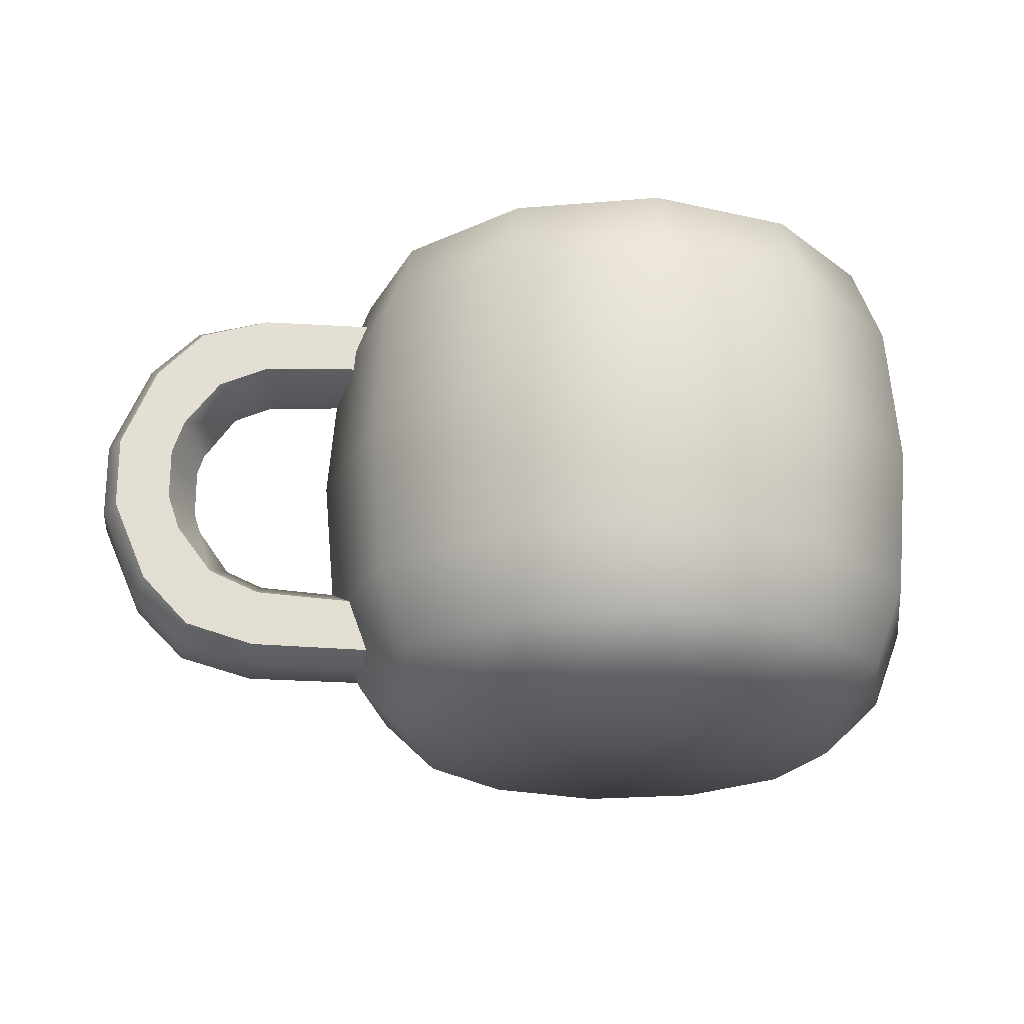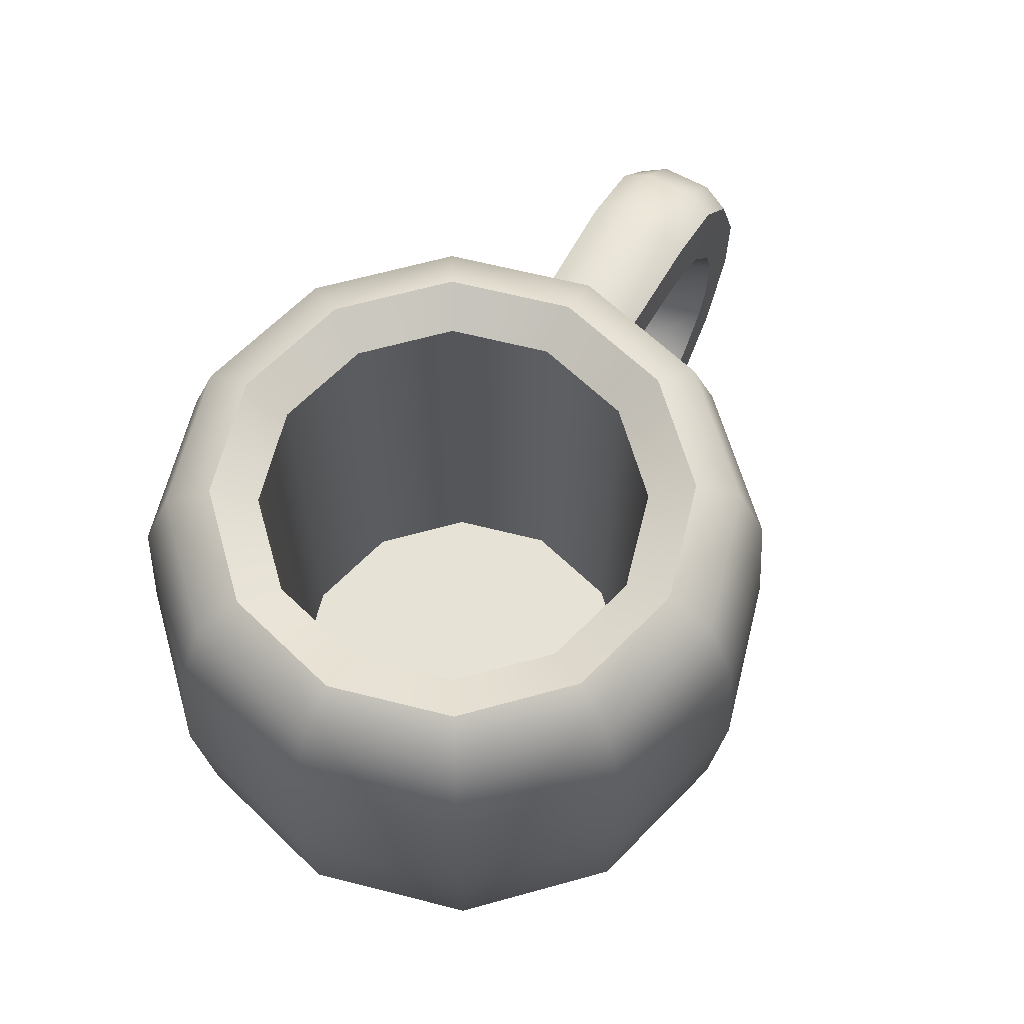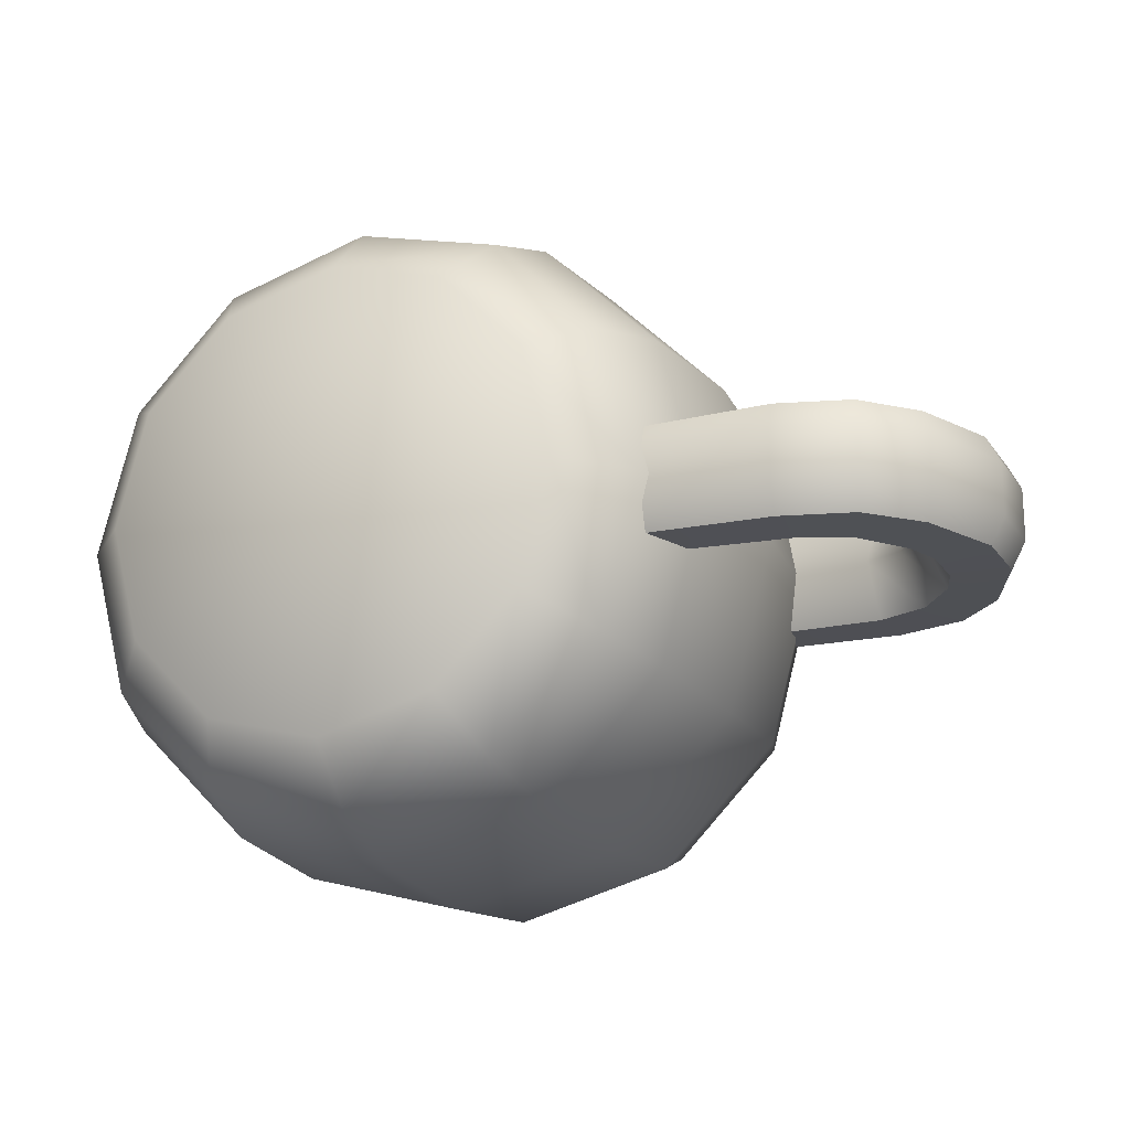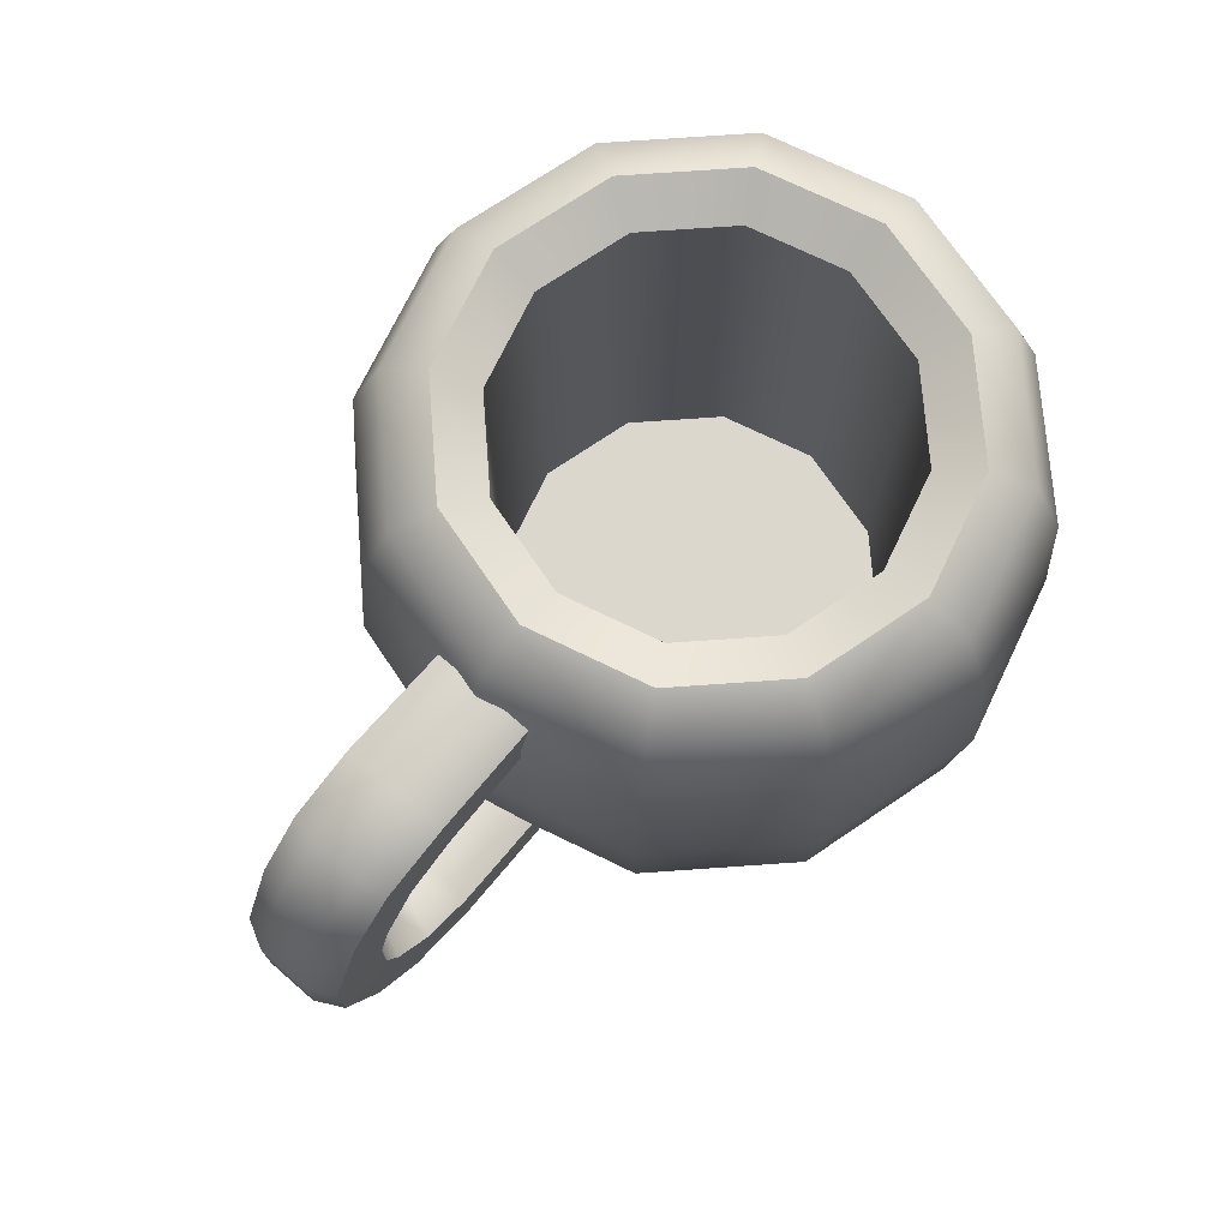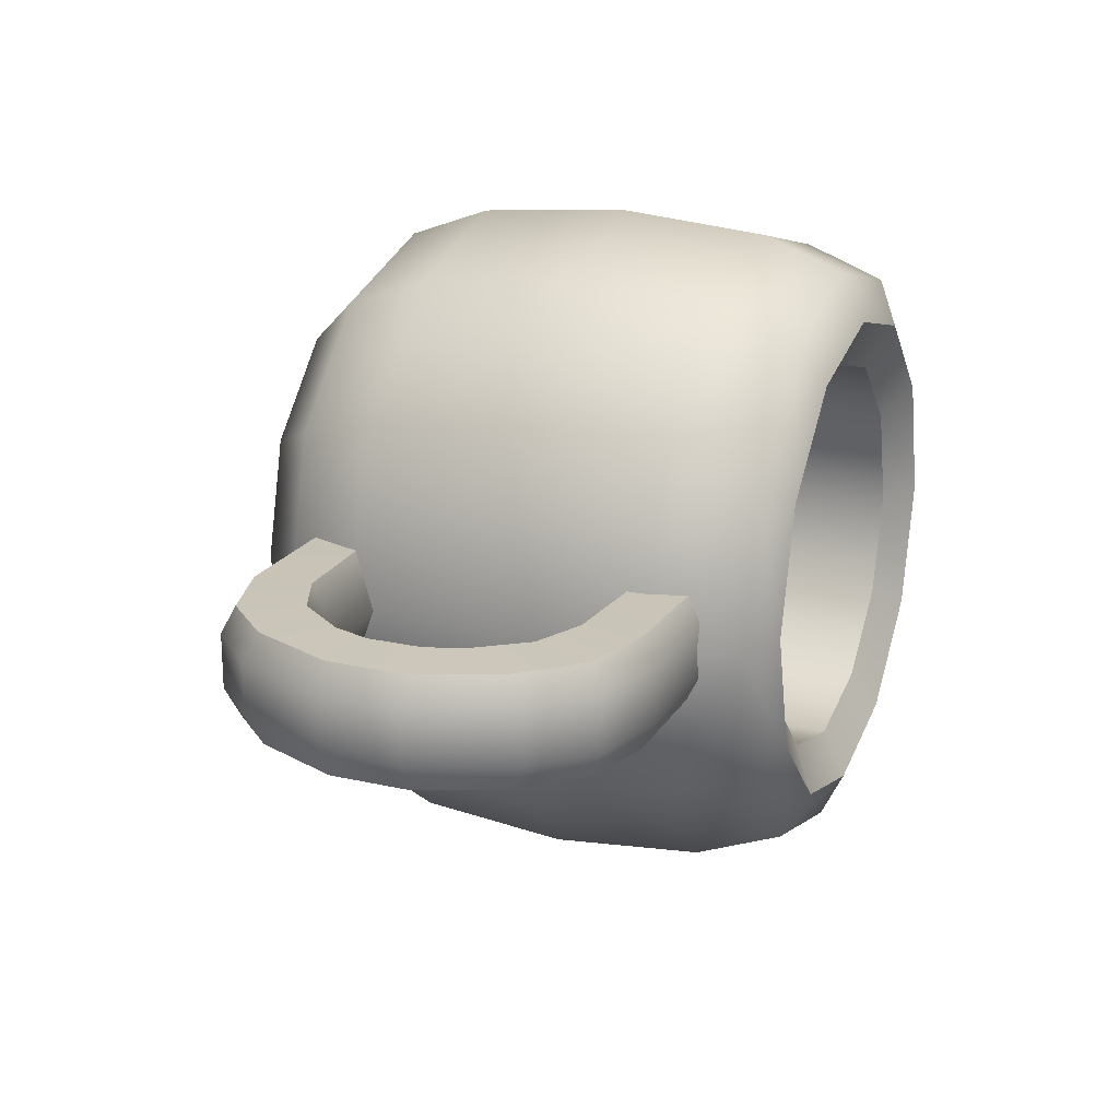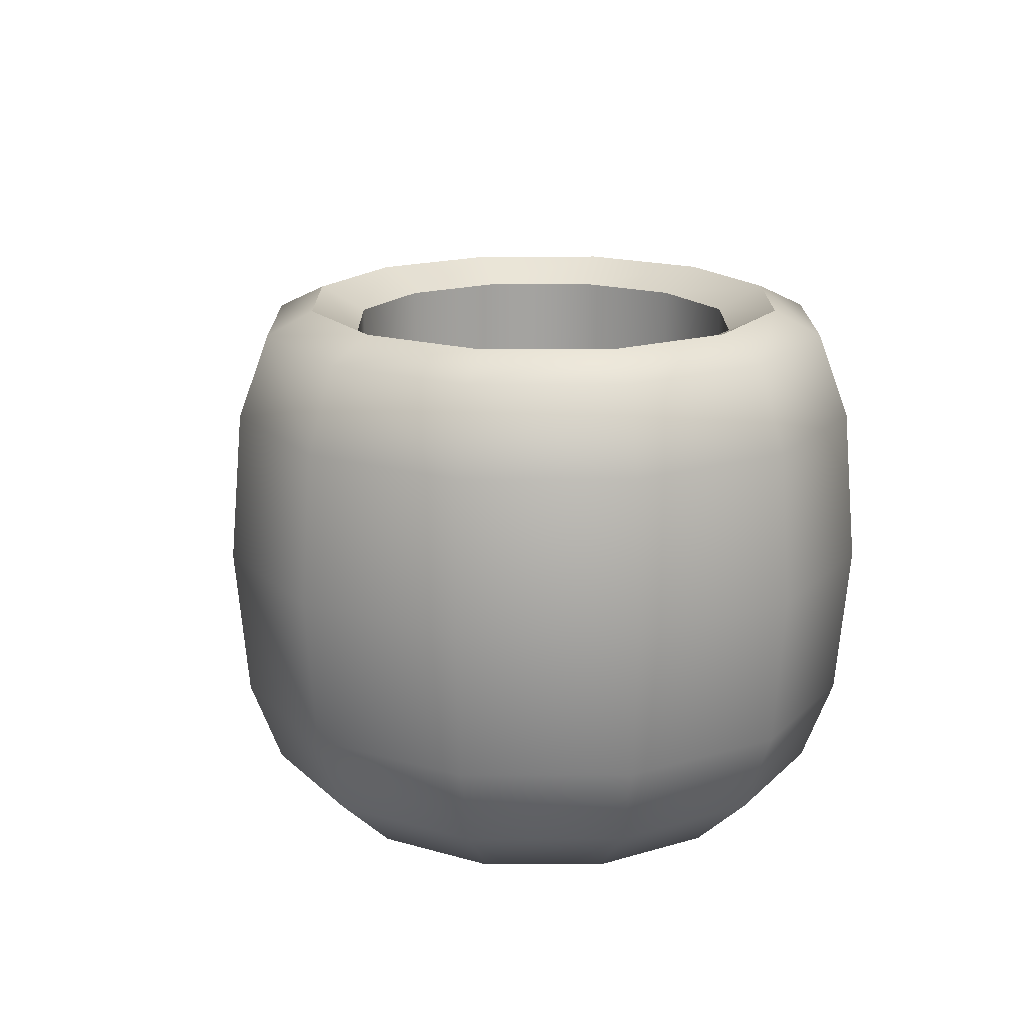
<metadata>
{"format":"obj","ext":"obj","renderer":"f3d","projection":"perspective","resolution":1024,"background":"white","views":[{"elev":-22.1,"azim":173.3,"up":"+Y"},{"elev":64.0,"azim":-60.8,"up":"+Y"},{"elev":-19.0,"azim":24.1,"up":"+Z"},{"elev":73.0,"azim":130.8,"up":"+Y"},{"elev":20.2,"azim":112.6,"up":"+Z"},{"elev":17.5,"azim":-105.3,"up":"+Y"}]}
</metadata>
<code>
o mug_A_pink
v 0 0.3353 -0.1273
v 0.06324 0.3353 -0.1103
v 0.1095 0.3353 -0.06365
v 0.1265 0.3353 0
v 0.1095 0.3353 0.06365
v 0.06324 0.3353 0.1103
v -0 0.3353 0.1273
v -0.06324 0.3353 0.1103
v -0.1095 0.3353 0.06365
v -0.1265 0.3353 -0
v -0.1095 0.3353 -0.06365
v -0.06324 0.3353 -0.1103
v 0.09314 0.3353 -0.1624
v 0 0.3353 -0.1875
v 0.1613 0.3353 -0.09375
v 0.1863 0.3353 0
v 0.1613 0.3353 0.09375
v 0.09314 0.3353 0.1624
v -0 0.3353 0.1875
v -0.09314 0.3353 0.1624
v -0.1613 0.3353 0.09375
v -0.1863 0.3353 -0
v -0.1613 0.3353 -0.09375
v -0.09314 0.3353 -0.1624
v 0 0.03687 0
v -0 0 -0
v 0 0.03687 -0.1875
v 0.09314 0.03687 -0.1624
v 0.1613 0.03687 -0.09375
v 0.1863 0.03687 0
v 0.1613 0.03687 0.09375
v 0.09314 0.03687 0.1624
v -0 0.03687 0.1875
v -0.09314 0.03687 0.1624
v -0.1613 0.03687 0.09375
v -0.1863 0.03687 -0
v -0.1613 0.03687 -0.09375
v -0.09314 0.03687 -0.1624
v 0 0.35 -0.1574
v 0.07819 0.35 -0.1363
v 0.1354 0.35 -0.0787
v 0.1564 0.35 0
v 0.1354 0.35 0.0787
v 0.07819 0.35 0.1363
v -0 0.35 0.1574
v -0.07819 0.35 0.1363
v -0.1354 0.35 0.0787
v -0.1564 0.35 -0
v -0.1354 0.35 -0.0787
v -0.07819 0.35 -0.1363
v 0.1622 0.3033 0.03298
v 0.1622 0.2698 0.03312
v 0.162 0.2546 0
v 0.1622 0.2698 -0.03312
v 0.1622 0.3033 -0.03298
v 0.1622 0.05319 0.03298
v 0.1622 0.08674 0.03312
v 0.162 0.1019 0
v 0.1622 0.08674 -0.03312
v 0.1622 0.05319 -0.03298
v 0.2626 0.3021 0.03455
v 0.2604 0.2644 0.035
v 0.2577 0.2484 0
v 0.2604 0.2644 -0.035
v 0.2626 0.3021 -0.03455
v 0.2626 0.05441 0.03455
v 0.2604 0.09213 0.035
v 0.2577 0.1081 0
v 0.2604 0.09213 -0.035
v 0.2626 0.05441 -0.03455
v 0.07385 0 -0.1288
v 0 0 -0.1487
v 0.1279 0 -0.07434
v 0.1477 0 0
v 0.1279 0 0.07434
v 0.07385 0 0.1288
v -0 0 0.1487
v -0.07385 0 0.1288
v -0.1279 0 0.07434
v -0.1477 0 -0
v -0.1279 0 -0.07434
v -0.07385 0 -0.1288
v 0.06324 0.03687 -0.1103
v 0 0.03687 -0.1273
v 0.1095 0.03687 -0.06365
v 0.1265 0.03687 0
v 0.1095 0.03687 0.06365
v 0.06324 0.03687 0.1103
v -0 0.03687 0.1273
v -0.06324 0.03687 0.1103
v -0.1095 0.03687 0.06365
v -0.1265 0.03687 -0
v -0.1095 0.03687 -0.06365
v -0.06324 0.03687 -0.1103
v 0 0.09001 -0.2074
v 0 0.2821 -0.2074
v 0 0.1861 -0.2158
v 0.103 0.2821 -0.1796
v 0.103 0.09001 -0.1796
v 0.1072 0.1861 -0.1869
v -0.103 0.2821 -0.1796
v -0.103 0.09001 -0.1796
v -0.1072 0.1861 -0.1869
v 0.1785 0.2821 -0.1037
v 0.1785 0.09001 -0.1037
v 0.1856 0.1861 -0.1079
v 0.2061 0.09001 0
v 0.2061 0.2821 0
v 0.2144 0.1861 0
v 0.1785 0.09001 0.1037
v 0.1785 0.2821 0.1037
v 0.1856 0.1861 0.1079
v 0.103 0.09001 0.1796
v 0.103 0.2821 0.1796
v 0.1072 0.1861 0.1869
v -0 0.09001 0.2074
v -0 0.2821 0.2074
v -0 0.1861 0.2158
v -0.103 0.09001 0.1796
v -0.103 0.2821 0.1796
v -0.1072 0.1861 0.1869
v -0.1785 0.09001 0.1037
v -0.1785 0.2821 0.1037
v -0.1856 0.1861 0.1079
v -0.2061 0.09001 -0
v -0.2061 0.2821 -0
v -0.2144 0.1861 -0
v -0.1785 0.09001 -0.1037
v -0.1785 0.2821 -0.1037
v -0.1856 0.1861 -0.1079
v 0.3175 0.2186 0.03517
v 0.2939 0.2499 0.03512
v 0.2939 0.1066 0.03512
v 0.3175 0.1379 0.03517
v 0.2827 0.2375 0
v 0.3038 0.2075 0
v 0.3038 0.149 0
v 0.2827 0.119 0
v 0.2939 0.2499 -0.03512
v 0.3175 0.2186 -0.03517
v 0.3175 0.1379 -0.03517
v 0.2939 0.1066 -0.03512
v 0.3081 0.2887 0.03445
v 0.339 0.2562 0.03441
v 0.339 0.2562 -0.03441
v 0.3081 0.2887 -0.03445
v 0.339 0.1003 0.03441
v 0.3081 0.06782 0.03445
v 0.3081 0.06782 -0.03445
v 0.339 0.1003 -0.03441
v 0.3617 0.1541 0.03441
v 0.3617 0.2024 0.03441
v 0.3253 0.1613 0.03519
v 0.3253 0.1952 0.03519
v 0.308 0.1622 0
v 0.308 0.1943 0
v 0.3253 0.1613 -0.03519
v 0.3253 0.1952 -0.03519
v 0.3617 0.1541 -0.03441
v 0.3617 0.2024 -0.03441
v 0.1622 0.3111 0.0175
v 0.1622 0.3111 -0.0175
v 0.1622 0.04536 -0.0175
v 0.1622 0.04536 0.0175
v 0.2633 0.3107 0.0175
v 0.2633 0.3107 -0.0175
v 0.2633 0.04579 -0.0175
v 0.2633 0.04579 0.0175
v 0.3445 0.2646 0.0169
v 0.3445 0.2646 -0.0169
v 0.3118 0.2973 -0.01725
v 0.3118 0.2973 0.01725
v 0.3118 0.05922 0.01725
v 0.3118 0.05922 -0.01725
v 0.3445 0.09188 -0.0169
v 0.3445 0.09188 0.0169
v 0.3708 0.2035 -0.01679
v 0.3708 0.2035 0.01679
v 0.3708 0.153 0.01679
v 0.3708 0.153 -0.01679
f 28 99 105 29
f 30 107 110 31
f 31 110 113 32
f 32 113 116 33
f 33 116 119 34
f 34 119 122 35
f 35 122 125 36
f 36 125 128 37
f 37 128 102 38
f 2 1 84 83
f 129 23 24 101
f 38 102 95 27
f 39 40 13 14
f 40 41 15 13
f 41 42 16 15
f 42 43 17 16
f 43 44 18 17
f 44 45 19 18
f 45 46 20 19
f 46 47 21 20
f 47 48 22 21
f 48 49 23 22
f 49 50 24 23
f 50 39 14 24
f 9 8 90 91
f 6 5 87 88
f 1 12 94 84
f 3 2 83 85
f 10 9 91 92
f 7 6 88 89
f 4 3 85 86
f 11 10 92 93
f 8 7 89 90
f 5 4 86 87
f 12 11 93 94
f 27 28 71 72
f 28 29 73 71
f 29 30 74 73
f 30 31 75 74
f 31 32 76 75
f 32 33 77 76
f 33 34 78 77
f 34 35 79 78
f 35 36 80 79
f 36 37 81 80
f 37 38 82 81
f 38 27 72 82
f 12 1 39 50
f 11 12 50 49
f 10 11 49 48
f 9 10 48 47
f 8 9 47 46
f 7 8 46 45
f 6 7 45 44
f 5 6 44 43
f 4 5 43 42
f 3 4 42 41
f 2 3 41 40
f 1 2 40 39
f 58 68 69 59
f 59 69 70 60
f 155 157 141 137
f 171 146 65 166
f 57 67 68 58
f 150 175 174 149
f 165 61 143 172
f 165 161 51 61
f 62 52 53 63
f 63 53 54 64
f 64 54 55 65
f 164 168 66 56
f 56 66 67 57
f 61 51 52 62
f 142 149 70 69
f 145 160 158 140
f 133 138 68 67
f 138 142 69 68
f 160 177 180 159
f 62 63 135 132
f 131 136 156 154
f 136 140 158 156
f 157 159 150 141
f 147 151 153 134
f 131 154 152 144
f 148 133 67 66
f 64 65 146 139
f 167 70 149 174
f 159 180 175 150
f 173 148 66 168
f 60 70 167 163
f 26 72 71
f 26 71 73
f 26 73 74
f 26 74 75
f 26 75 76
f 26 76 77
f 26 77 78
f 26 78 79
f 26 79 80
f 26 80 81
f 26 81 82
f 26 82 72
f 25 83 84
f 25 85 83
f 25 86 85
f 25 87 86
f 25 88 87
f 25 89 88
f 25 90 89
f 25 91 90
f 25 92 91
f 25 93 92
f 25 94 93
f 25 84 94
f 63 64 139 135
f 61 62 132 143
f 101 24 14 96
f 98 13 15 104
f 29 105 107 30
f 126 22 23 129
f 123 21 22 126
f 120 20 21 123
f 117 19 20 120
f 114 18 19 117
f 111 17 18 114
f 108 16 17 111
f 104 15 16 108
f 27 95 99 28
f 96 98 100 97
f 97 100 99 95
f 98 104 106 100
f 100 106 105 99
f 129 101 103 130
f 130 103 102 128
f 126 129 130 127
f 127 130 128 125
f 123 126 127 124
f 124 127 125 122
f 120 123 124 121
f 121 124 122 119
f 117 120 121 118
f 118 121 119 116
f 114 117 118 115
f 115 118 116 113
f 111 114 115 112
f 112 115 113 110
f 108 111 112 109
f 109 112 110 107
f 104 108 109 106
f 106 109 107 105
f 101 96 97 103
f 103 97 95 102
f 96 14 13 98
f 144 169 172 143
f 132 135 136 131
f 138 133 134 137
f 135 139 140 136
f 142 138 137 141
f 170 145 146 171
f 179 151 147 176
f 176 147 148 173
f 177 160 145 170
f 131 144 143 132
f 147 134 133 148
f 145 140 139 146
f 141 150 149 142
f 153 155 137 134
f 151 179 178 152
f 159 157 158 160
f 157 155 156 158
f 155 153 154 156
f 153 151 152 154
f 144 152 178 169
f 166 162 161 165
f 168 164 163 167
f 170 171 172 169
f 174 175 176 173
f 165 172 171 166
f 173 168 167 174
f 178 179 180 177
f 169 178 177 170
f 175 180 179 176
f 65 55 162 166

</code>
